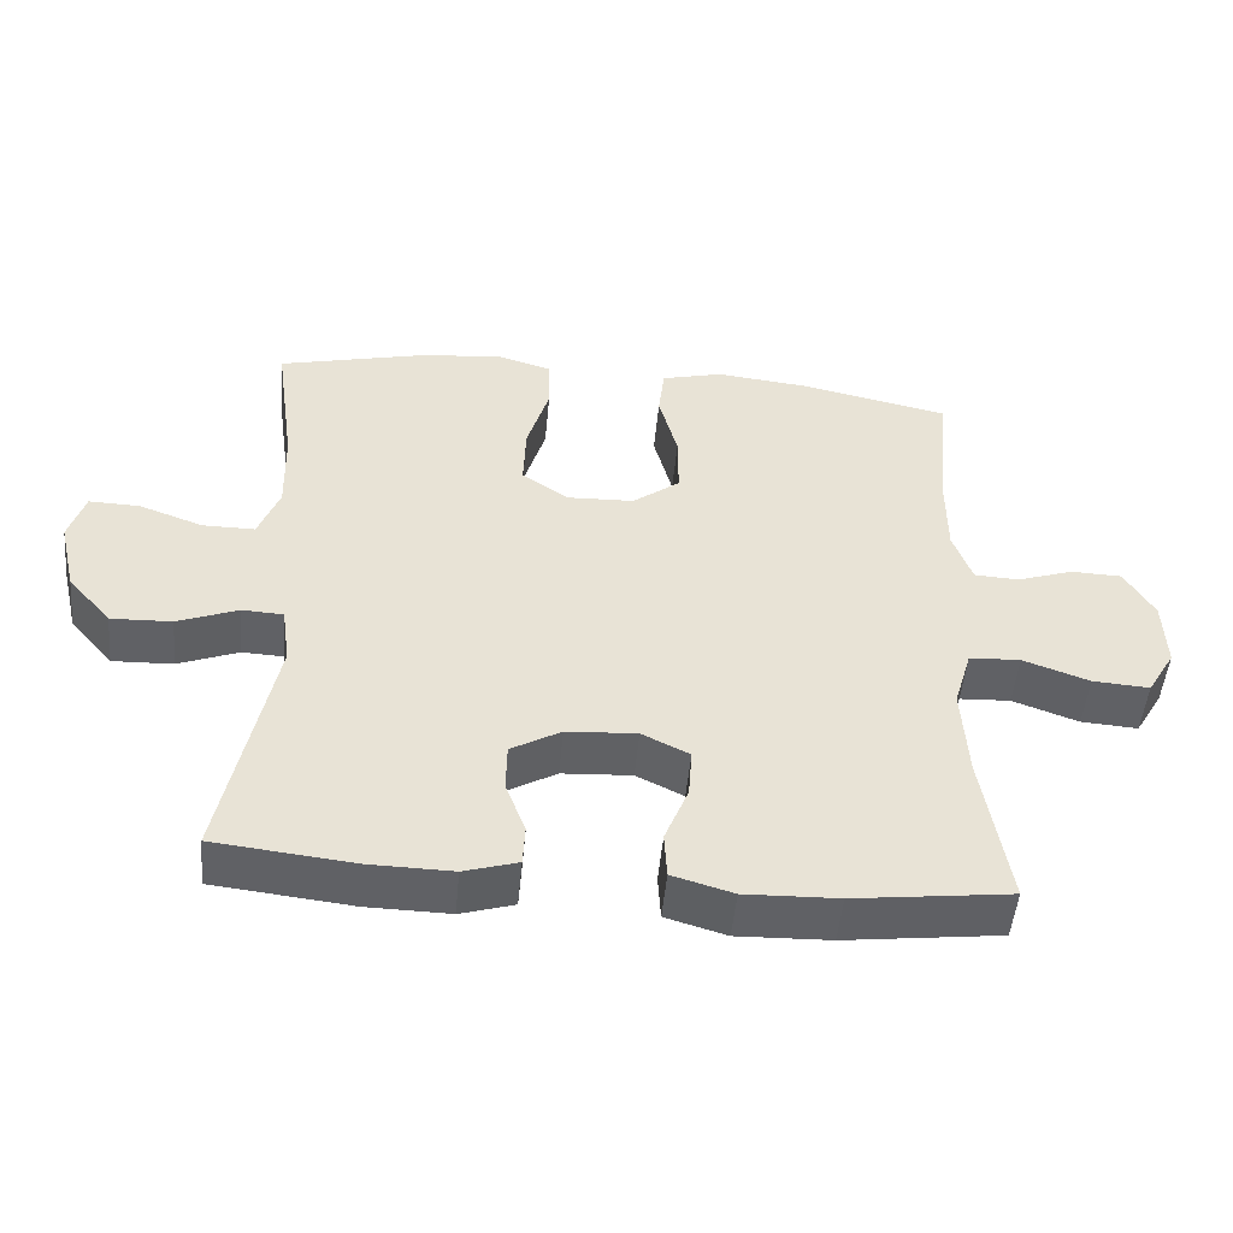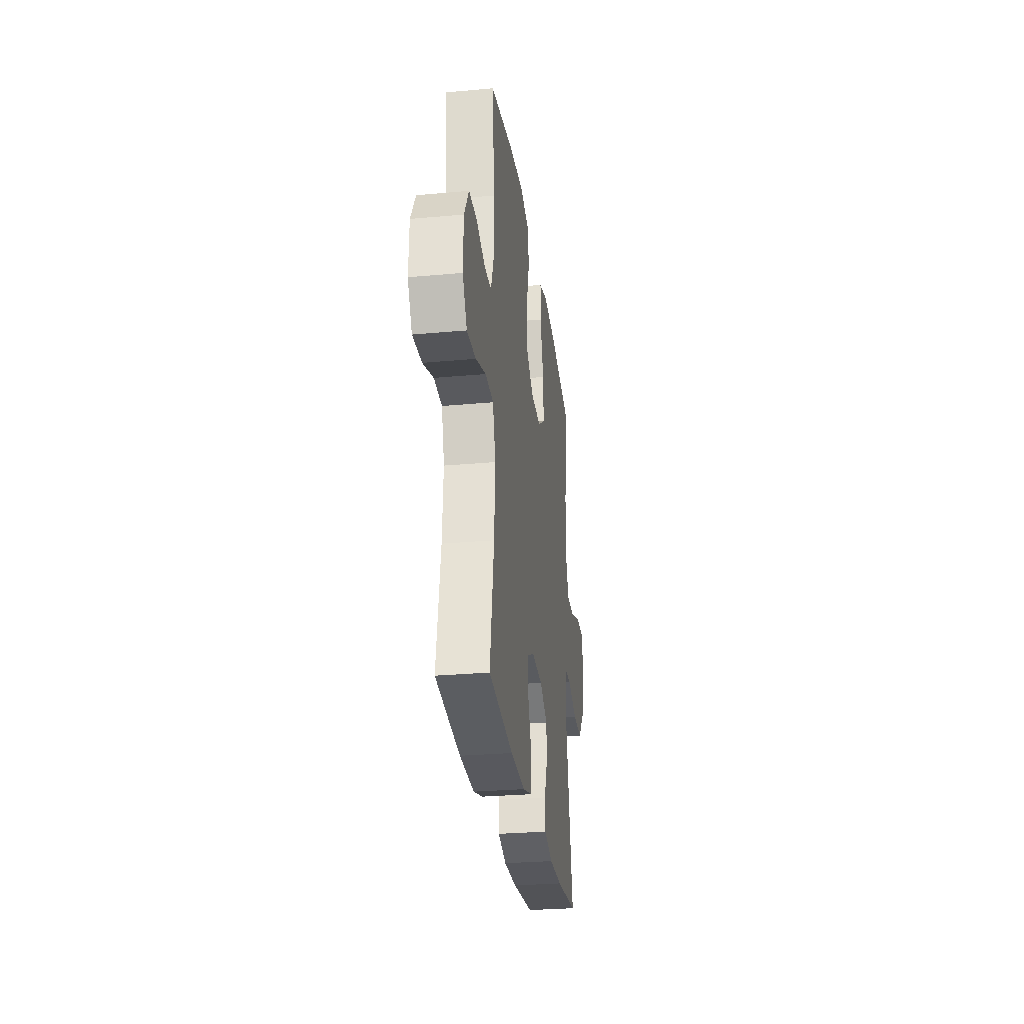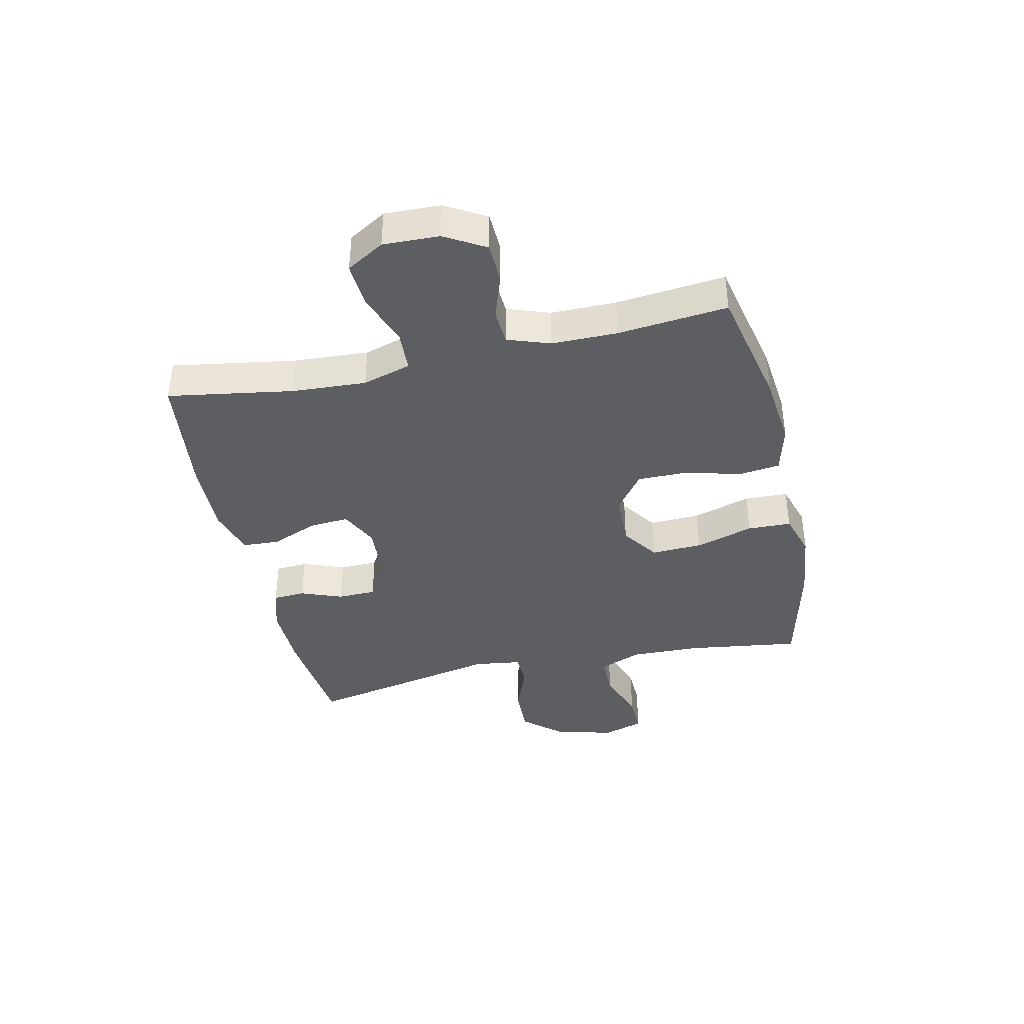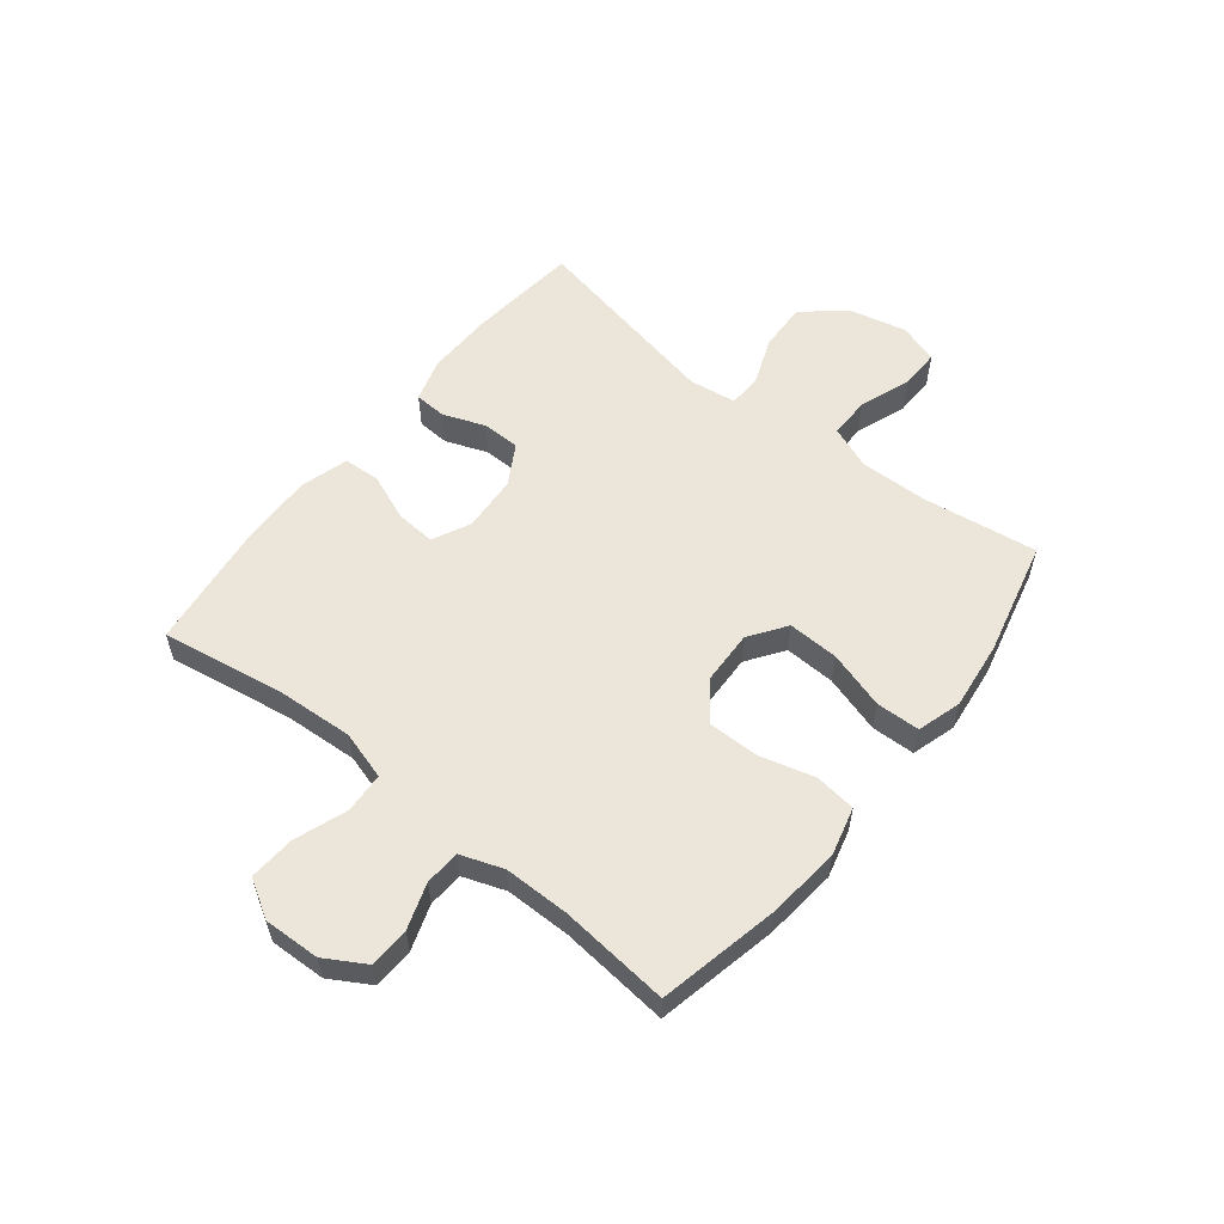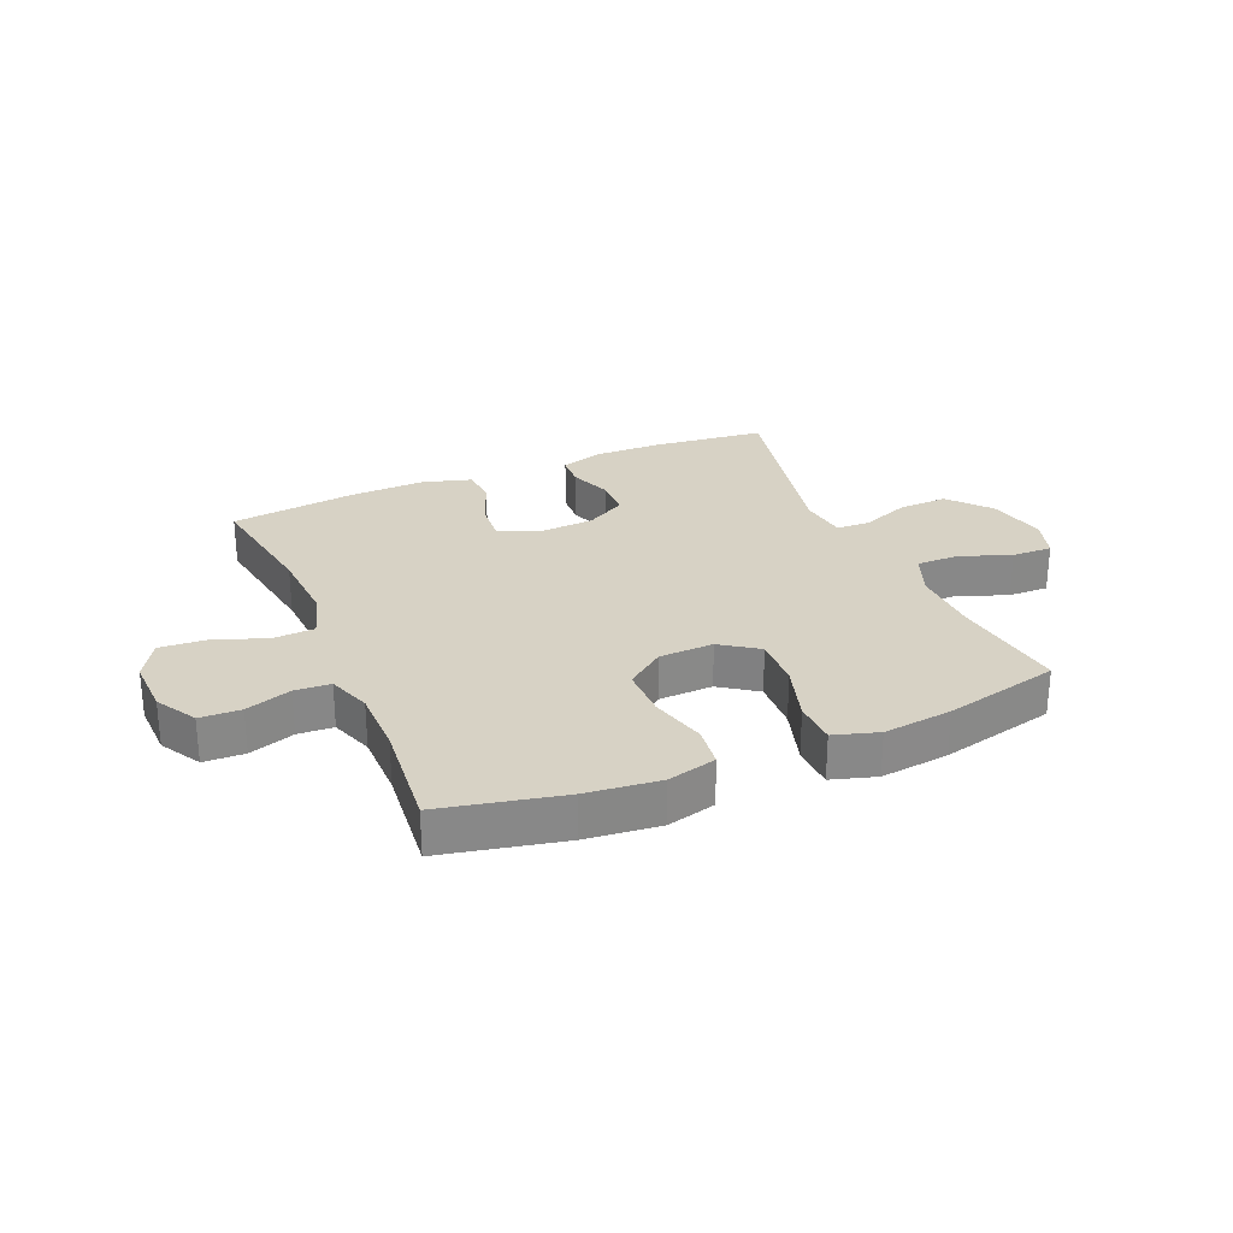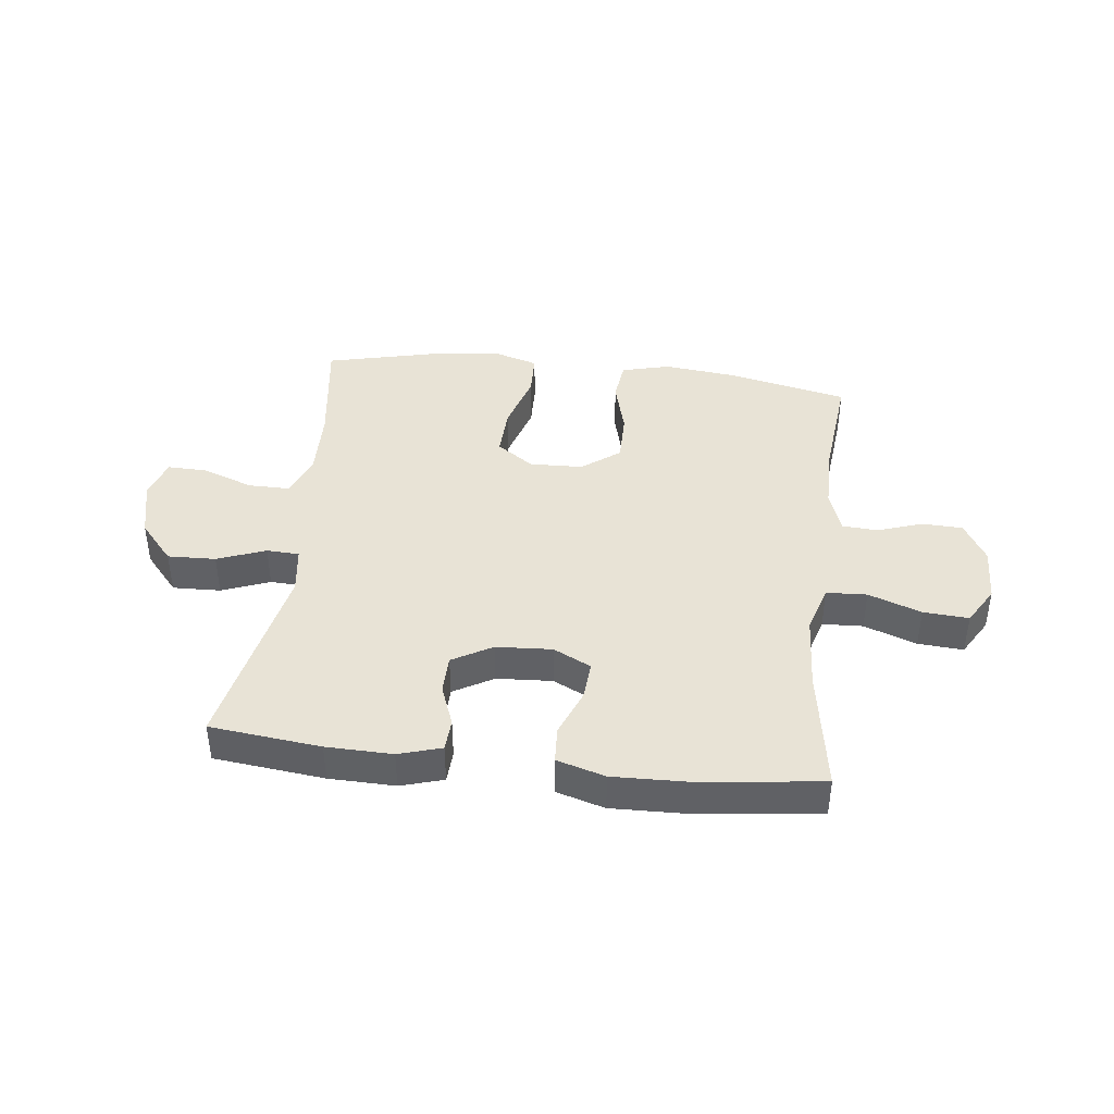
<metadata>
{"format":"obj","ext":"obj","renderer":"f3d","projection":"perspective","resolution":1024,"background":"white","views":[{"elev":-49.6,"azim":174.7,"up":"+Z"},{"elev":-28.6,"azim":-82.2,"up":"+Z"},{"elev":-39.4,"azim":-77.4,"up":"+Y"},{"elev":57.1,"azim":-51.6,"up":"+Y"},{"elev":27.5,"azim":-23.0,"up":"+Y"},{"elev":41.6,"azim":-173.2,"up":"+Y"}]}
</metadata>
<code>
o path1854_path1854.001
v -0.4751 0.0375 0.2944
v -0.4753 0.0375 0.1789
v -0.5019 0.0375 0.1038
v -0.5642 0.0375 0.1002
v -0.6437 0.0375 0.1269
v -0.7152 0.0375 0.1244
v -0.7565 0.0375 0.0535
v -0.7598 0.0375 -0.04541
v -0.7205 0.0375 -0.1119
v -0.6403 0.0375 -0.1063
v -0.5472 0.0375 -0.0729
v -0.4756 0.0375 -0.07651
v -0.4502 0.0375 -0.162
v -0.4582 0.0375 -0.2936
v -0.4943 0.0375 -0.5138
v -0.2746 0.0375 -0.5409
v -0.1433 0.0375 -0.5449
v -0.05798 0.0375 -0.52
v -0.05417 0.0375 -0.4555
v -0.08721 0.0375 -0.3734
v -0.09235 0.0375 -0.3038
v -0.02571 0.0375 -0.2712
v 0.07301 0.0375 -0.2771
v 0.1432 0.0375 -0.3173
v 0.1445 0.0375 -0.3845
v 0.1166 0.0375 -0.4582
v 0.1197 0.0375 -0.5148
v 0.1953 0.0375 -0.5375
v 0.312 0.0375 -0.5353
v 0.5076 0.0375 -0.5138
v 0.4374 0.0375 -0.1689
v 0.449 0.0375 -0.08559
v 0.5067 0.0375 -0.0829
v 0.5916 0.0375 -0.1157
v 0.6767 0.0375 -0.1188
v 0.7376 0.0375 -0.04844
v 0.7618 0.0375 0.05376
v 0.7396 0.0375 0.1249
v 0.6691 0.0375 0.123
v 0.579 0.0375 0.09025
v 0.5058 0.0375 0.08994
v 0.4763 0.0375 0.1661
v 0.4793 0.0375 0.286
v 0.5076 0.0375 0.4879
v 0.306 0.0375 0.5359
v 0.1857 0.0375 0.5502
v 0.108 0.0375 0.5267
v 0.1056 0.0375 0.45
v 0.1365 0.0375 0.3477
v 0.1399 0.0375 0.258
v 0.07508 0.0375 0.2127
v -0.01968 0.0375 0.2161
v -0.08608 0.0375 0.266
v -0.0857 0.0375 0.3547
v -0.05946 0.0375 0.4528
v -0.06813 0.0375 0.5252
v -0.1535 0.0375 0.5472
v -0.2816 0.0375 0.5335
v -0.4943 0.0375 0.4879
v -0.4751 -0.0375 0.2944
v -0.4753 -0.0375 0.1789
v -0.5019 -0.0375 0.1038
v -0.5642 -0.0375 0.1002
v -0.6437 -0.0375 0.1269
v -0.7152 -0.0375 0.1244
v -0.7565 -0.0375 0.0535
v -0.7598 -0.0375 -0.04541
v -0.7205 -0.0375 -0.1119
v -0.6403 -0.0375 -0.1063
v -0.5472 -0.0375 -0.0729
v -0.4756 -0.0375 -0.07651
v -0.4502 -0.0375 -0.162
v -0.4582 -0.0375 -0.2936
v -0.4943 -0.0375 -0.5138
v -0.2746 -0.0375 -0.5409
v -0.1433 -0.0375 -0.5449
v -0.05798 -0.0375 -0.52
v -0.05417 -0.0375 -0.4555
v -0.08721 -0.0375 -0.3734
v -0.09235 -0.0375 -0.3038
v -0.02571 -0.0375 -0.2712
v 0.07301 -0.0375 -0.2771
v 0.1432 -0.0375 -0.3173
v 0.1445 -0.0375 -0.3845
v 0.1166 -0.0375 -0.4582
v 0.1197 -0.0375 -0.5148
v 0.1953 -0.0375 -0.5375
v 0.312 -0.0375 -0.5353
v 0.5076 -0.0375 -0.5138
v 0.4374 -0.0375 -0.1689
v 0.449 -0.0375 -0.08559
v 0.5067 -0.0375 -0.0829
v 0.5916 -0.0375 -0.1157
v 0.6767 -0.0375 -0.1188
v 0.7376 -0.0375 -0.04844
v 0.7618 -0.0375 0.05376
v 0.7396 -0.0375 0.1249
v 0.6691 -0.0375 0.123
v 0.579 -0.0375 0.09025
v 0.5058 -0.0375 0.08994
v 0.4763 -0.0375 0.1661
v 0.4793 -0.0375 0.286
v 0.5076 -0.0375 0.4879
v 0.306 -0.0375 0.5359
v 0.1857 -0.0375 0.5502
v 0.108 -0.0375 0.5267
v 0.1056 -0.0375 0.45
v 0.1365 -0.0375 0.3477
v 0.1399 -0.0375 0.258
v 0.07508 -0.0375 0.2127
v -0.01968 -0.0375 0.2161
v -0.08608 -0.0375 0.266
v -0.0857 -0.0375 0.3547
v -0.05946 -0.0375 0.4528
v -0.06813 -0.0375 0.5252
v -0.1535 -0.0375 0.5472
v -0.2816 -0.0375 0.5335
v -0.4943 -0.0375 0.4879
v 0.306 0.0375 0.5359
v 0.1857 0.0375 0.5502
v 0.108 0.0375 0.5267
v 0.108 0.0375 0.5267
v -0.06813 0.0375 0.5252
v -0.06813 0.0375 0.5252
v -0.1535 0.0375 0.5472
v -0.2816 0.0375 0.5335
v 0.1056 0.0375 0.45
v -0.05946 0.0375 0.4528
v 0.5076 0.0375 0.4879
v 0.5076 0.0375 0.4879
v -0.4943 0.0375 0.4879
v -0.4943 0.0375 0.4879
v -0.0857 0.0375 0.3547
v 0.1365 0.0375 0.3477
v -0.4751 0.0375 0.2944
v 0.4793 0.0375 0.286
v -0.08608 0.0375 0.266
v 0.1399 0.0375 0.258
v -0.4753 0.0375 0.1789
v 0.4763 0.0375 0.1661
v -0.01968 0.0375 0.2161
v 0.07508 0.0375 0.2127
v -0.5019 0.0375 0.1038
v -0.5019 0.0375 0.1038
v 0.5058 0.0375 0.08994
v 0.5058 0.0375 0.08994
v -0.5642 0.0375 0.1002
v -0.6437 0.0375 0.1269
v -0.7152 0.0375 0.1244
v 0.7618 0.0375 0.05376
v 0.7396 0.0375 0.1249
v 0.7396 0.0375 0.1249
v 0.6691 0.0375 0.123
v -0.7565 0.0375 0.0535
v 0.579 0.0375 0.09025
v 0.7376 0.0375 -0.04844
v -0.7598 0.0375 -0.04541
v -0.7205 0.0375 -0.1119
v -0.7205 0.0375 -0.1119
v 0.6767 0.0375 -0.1188
v -0.5472 0.0375 -0.0729
v -0.4756 0.0375 -0.07651
v -0.4756 0.0375 -0.07651
v -0.6403 0.0375 -0.1063
v 0.449 0.0375 -0.08559
v 0.449 0.0375 -0.08559
v 0.5067 0.0375 -0.0829
v -0.4502 0.0375 -0.162
v 0.5916 0.0375 -0.1157
v 0.4374 0.0375 -0.1689
v -0.4582 0.0375 -0.2936
v -0.02571 0.0375 -0.2712
v 0.07301 0.0375 -0.2771
v -0.09235 0.0375 -0.3038
v -0.09235 0.0375 -0.3038
v 0.1432 0.0375 -0.3173
v -0.08721 0.0375 -0.3734
v 0.1445 0.0375 -0.3845
v -0.05417 0.0375 -0.4555
v 0.1166 0.0375 -0.4582
v 0.5076 0.0375 -0.5138
v 0.5076 0.0375 -0.5138
v -0.05798 0.0375 -0.52
v -0.05798 0.0375 -0.52
v 0.1197 0.0375 -0.5148
v 0.1197 0.0375 -0.5148
v -0.4943 0.0375 -0.5138
v -0.4943 0.0375 -0.5138
v 0.1953 0.0375 -0.5375
v -0.1433 0.0375 -0.5449
v 0.312 0.0375 -0.5353
v -0.2746 0.0375 -0.5409
v 0.306 -0.0375 0.5359
v 0.1857 -0.0375 0.5502
v 0.108 -0.0375 0.5267
v 0.108 -0.0375 0.5267
v -0.06813 -0.0375 0.5252
v -0.06813 -0.0375 0.5252
v -0.1535 -0.0375 0.5472
v -0.2816 -0.0375 0.5335
v 0.1056 -0.0375 0.45
v -0.05946 -0.0375 0.4528
v 0.5076 -0.0375 0.4879
v 0.5076 -0.0375 0.4879
v -0.4943 -0.0375 0.4879
v -0.4943 -0.0375 0.4879
v -0.0857 -0.0375 0.3547
v 0.1365 -0.0375 0.3477
v -0.4751 -0.0375 0.2944
v 0.4793 -0.0375 0.286
v -0.08608 -0.0375 0.266
v 0.1399 -0.0375 0.258
v -0.4753 -0.0375 0.1789
v 0.4763 -0.0375 0.1661
v -0.01968 -0.0375 0.2161
v 0.07508 -0.0375 0.2127
v -0.5019 -0.0375 0.1038
v -0.5019 -0.0375 0.1038
v 0.5058 -0.0375 0.08994
v 0.5058 -0.0375 0.08994
v -0.5642 -0.0375 0.1002
v -0.6437 -0.0375 0.1269
v -0.7152 -0.0375 0.1244
v 0.7618 -0.0375 0.05376
v 0.7396 -0.0375 0.1249
v 0.7396 -0.0375 0.1249
v 0.6691 -0.0375 0.123
v -0.7565 -0.0375 0.0535
v 0.579 -0.0375 0.09025
v 0.7376 -0.0375 -0.04844
v -0.7598 -0.0375 -0.04541
v -0.7205 -0.0375 -0.1119
v -0.7205 -0.0375 -0.1119
v 0.6767 -0.0375 -0.1188
v -0.5472 -0.0375 -0.0729
v -0.4756 -0.0375 -0.07651
v -0.4756 -0.0375 -0.07651
v -0.6403 -0.0375 -0.1063
v 0.449 -0.0375 -0.08559
v 0.449 -0.0375 -0.08559
v 0.5067 -0.0375 -0.0829
v -0.4502 -0.0375 -0.162
v 0.5916 -0.0375 -0.1157
v 0.4374 -0.0375 -0.1689
v -0.4582 -0.0375 -0.2936
v -0.02571 -0.0375 -0.2712
v 0.07301 -0.0375 -0.2771
v -0.09235 -0.0375 -0.3038
v -0.09235 -0.0375 -0.3038
v 0.1432 -0.0375 -0.3173
v -0.08721 -0.0375 -0.3734
v 0.1445 -0.0375 -0.3845
v -0.05417 -0.0375 -0.4555
v 0.1166 -0.0375 -0.4582
v 0.5076 -0.0375 -0.5138
v 0.5076 -0.0375 -0.5138
v -0.05798 -0.0375 -0.52
v -0.05798 -0.0375 -0.52
v 0.1197 -0.0375 -0.5148
v 0.1197 -0.0375 -0.5148
v -0.4943 -0.0375 -0.5138
v -0.4943 -0.0375 -0.5138
v 0.1953 -0.0375 -0.5375
v -0.1433 -0.0375 -0.5449
v 0.312 -0.0375 -0.5353
v -0.2746 -0.0375 -0.5409
f 244 247 250
f 236 217 235
f 264 251 266
f 219 239 241
f 202 199 207
f 219 241 229
f 236 248 246
f 212 210 208
f 197 199 202
f 221 235 217
f 236 246 215
f 251 264 253
f 194 208 193
f 211 236 215
f 229 243 230
f 209 207 200
f 266 245 261
f 200 207 199
f 223 228 222
f 263 254 259
f 244 250 265
f 265 252 263
f 230 243 234
f 241 243 229
f 212 239 214
f 242 248 236
f 253 264 257
f 211 207 209
f 245 248 242
f 228 238 222
f 227 230 224
f 235 221 238
f 265 250 252
f 217 236 211
f 227 224 225
f 263 252 254
f 214 239 219
f 213 211 209
f 209 200 205
f 239 247 244
f 232 238 231
f 210 212 214
f 193 208 210
f 216 239 212
f 193 210 203
f 229 230 227
f 222 238 221
f 216 247 239
f 231 238 228
f 216 246 247
f 248 266 251
f 217 211 213
f 266 248 245
f 208 194 201
f 215 246 216
f 244 265 255
f 201 194 195
f 45 46 105 104
f 46 122 196 105
f 124 57 116 198
f 57 58 117 116
f 47 48 107 106
f 55 56 115 114
f 130 45 104 204
f 58 132 206 117
f 54 55 114 113
f 48 49 108 107
f 59 1 60 118
f 43 44 103 102
f 53 54 113 112
f 49 50 109 108
f 1 2 61 60
f 42 43 102 101
f 52 53 112 111
f 50 51 110 109
f 51 52 111 110
f 2 144 218 61
f 146 42 101 220
f 4 5 64 63
f 5 6 65 64
f 37 152 226 96
f 38 39 98 97
f 6 7 66 65
f 39 40 99 98
f 3 4 63 62
f 40 41 100 99
f 36 37 96 95
f 7 8 67 66
f 8 159 233 67
f 35 36 95 94
f 11 163 237 70
f 10 11 70 69
f 9 10 69 68
f 166 33 92 240
f 12 13 72 71
f 34 35 94 93
f 33 34 93 92
f 31 32 91 90
f 13 14 73 72
f 22 23 82 81
f 175 22 81 249
f 23 24 83 82
f 20 21 80 79
f 24 25 84 83
f 19 20 79 78
f 25 26 85 84
f 182 31 90 256
f 184 19 78 258
f 26 186 260 85
f 14 188 262 73
f 27 28 87 86
f 17 18 77 76
f 29 30 89 88
f 28 29 88 87
f 16 17 76 75
f 15 16 75 74
f 170 176 173
f 162 161 143
f 190 192 177
f 145 167 165
f 128 133 125
f 145 155 167
f 162 172 174
f 138 134 136
f 123 128 125
f 147 143 161
f 162 141 172
f 177 179 190
f 120 119 134
f 137 141 162
f 155 156 169
f 135 126 133
f 192 187 171
f 126 125 133
f 149 148 154
f 189 185 180
f 170 191 176
f 191 189 178
f 156 160 169
f 167 155 169
f 138 140 165
f 168 162 174
f 179 183 190
f 137 135 133
f 171 168 174
f 154 148 164
f 153 150 156
f 161 164 147
f 191 178 176
f 143 137 162
f 153 151 150
f 189 180 178
f 140 145 165
f 139 135 137
f 135 131 126
f 165 170 173
f 158 157 164
f 136 140 138
f 119 136 134
f 142 138 165
f 119 129 136
f 155 153 156
f 148 147 164
f 142 165 173
f 157 154 164
f 142 173 172
f 174 177 192
f 143 139 137
f 192 171 174
f 134 127 120
f 141 142 172
f 170 181 191
f 127 121 120

</code>
